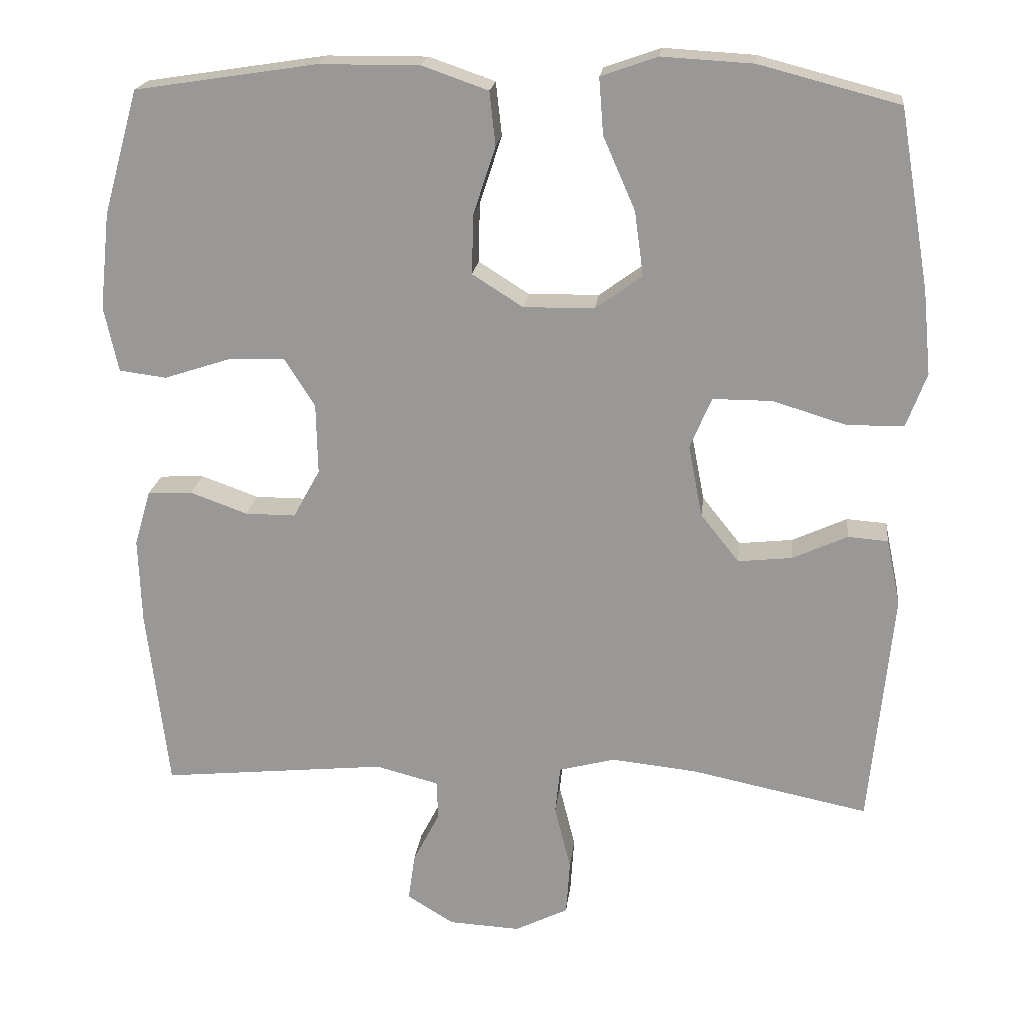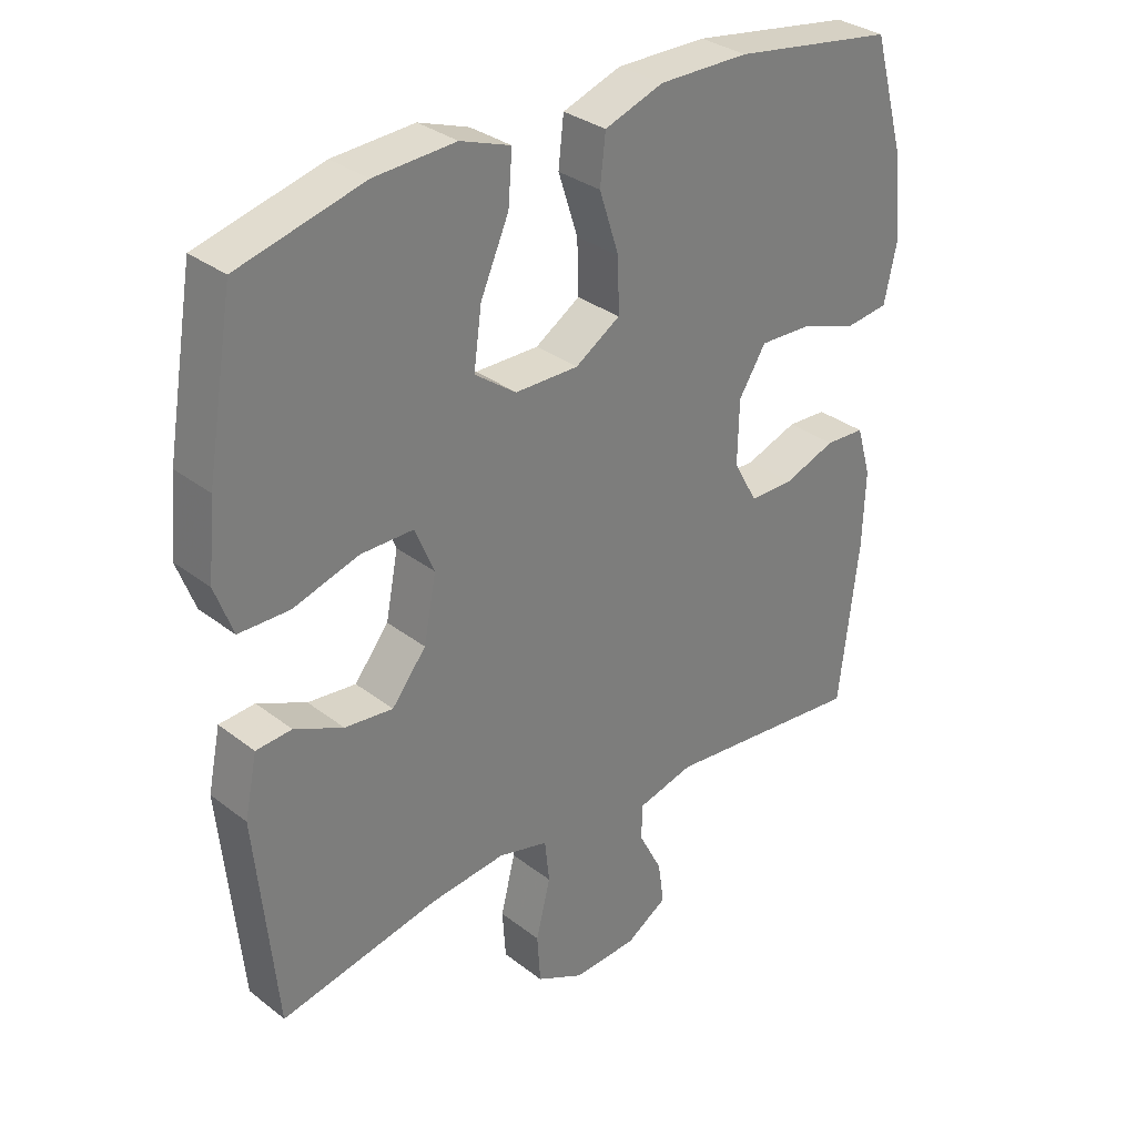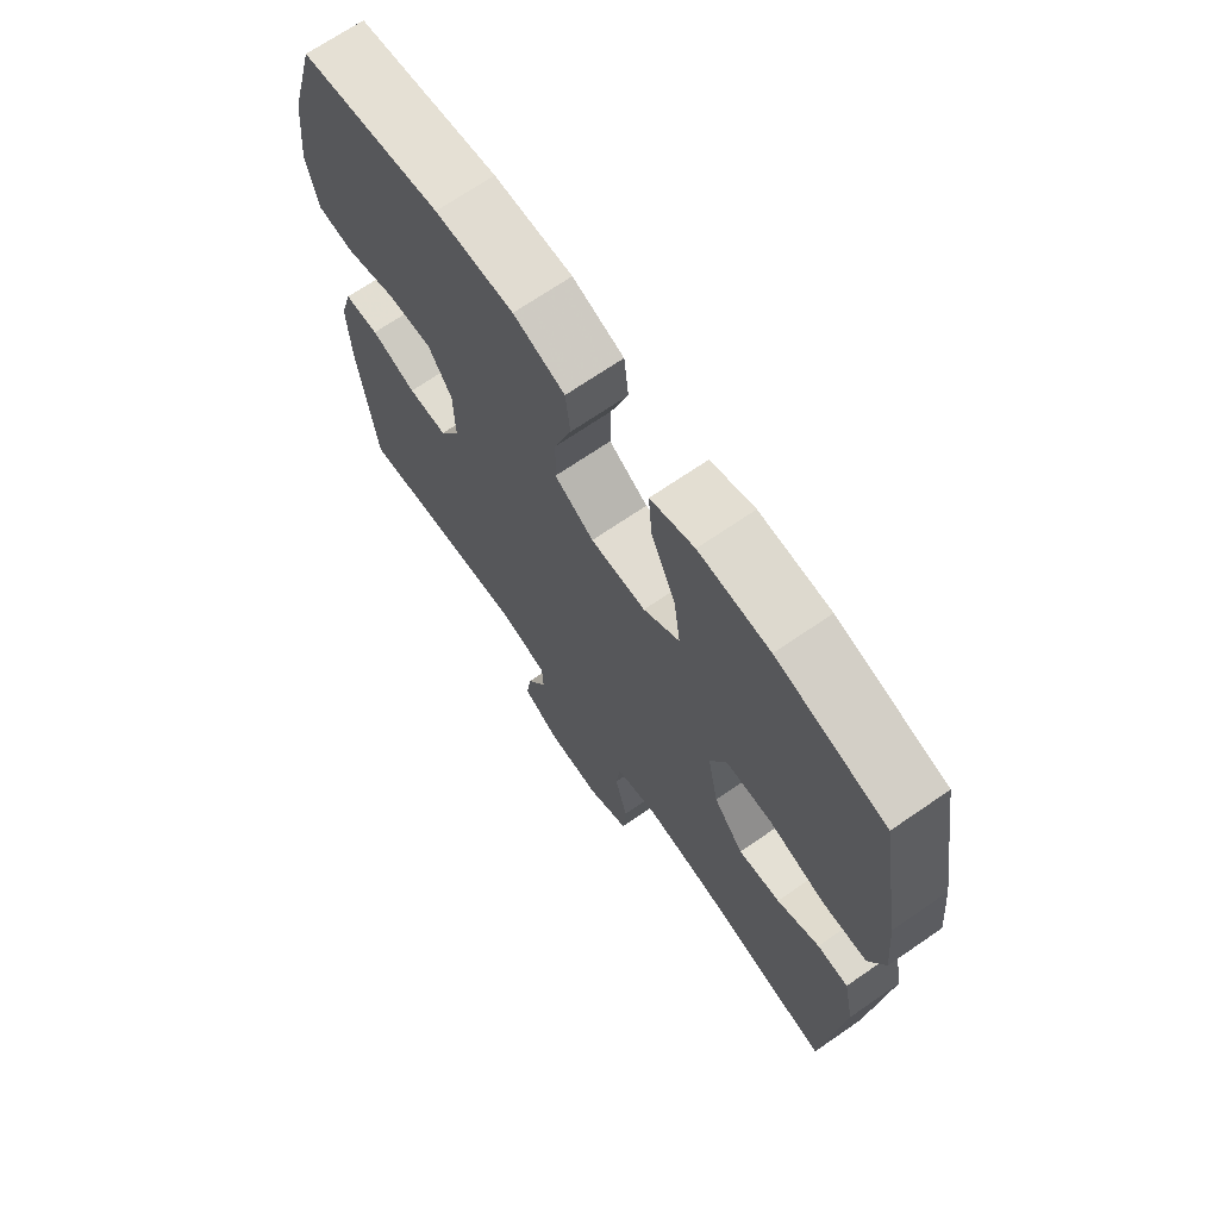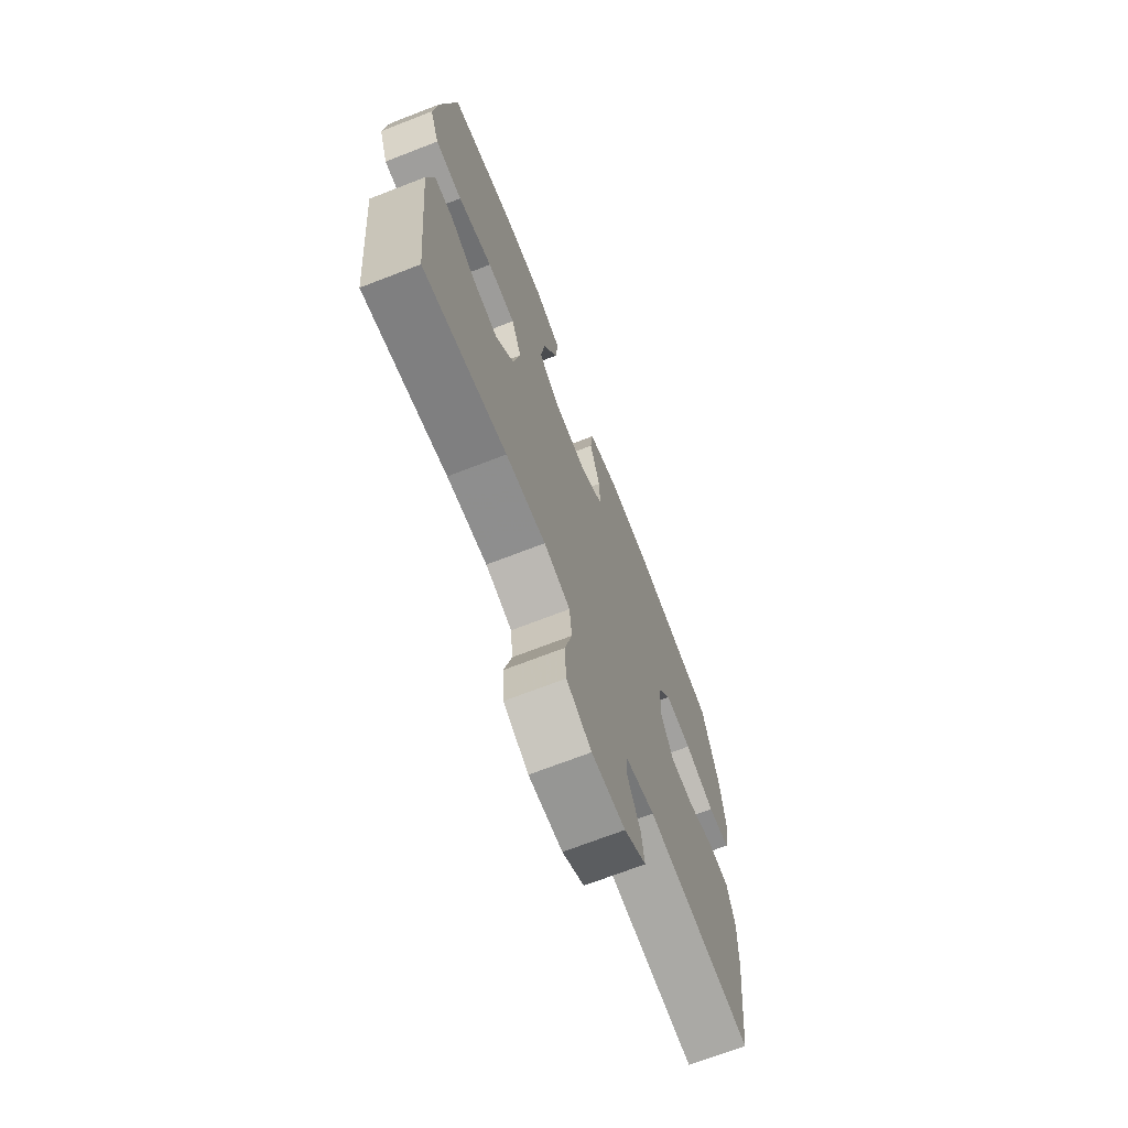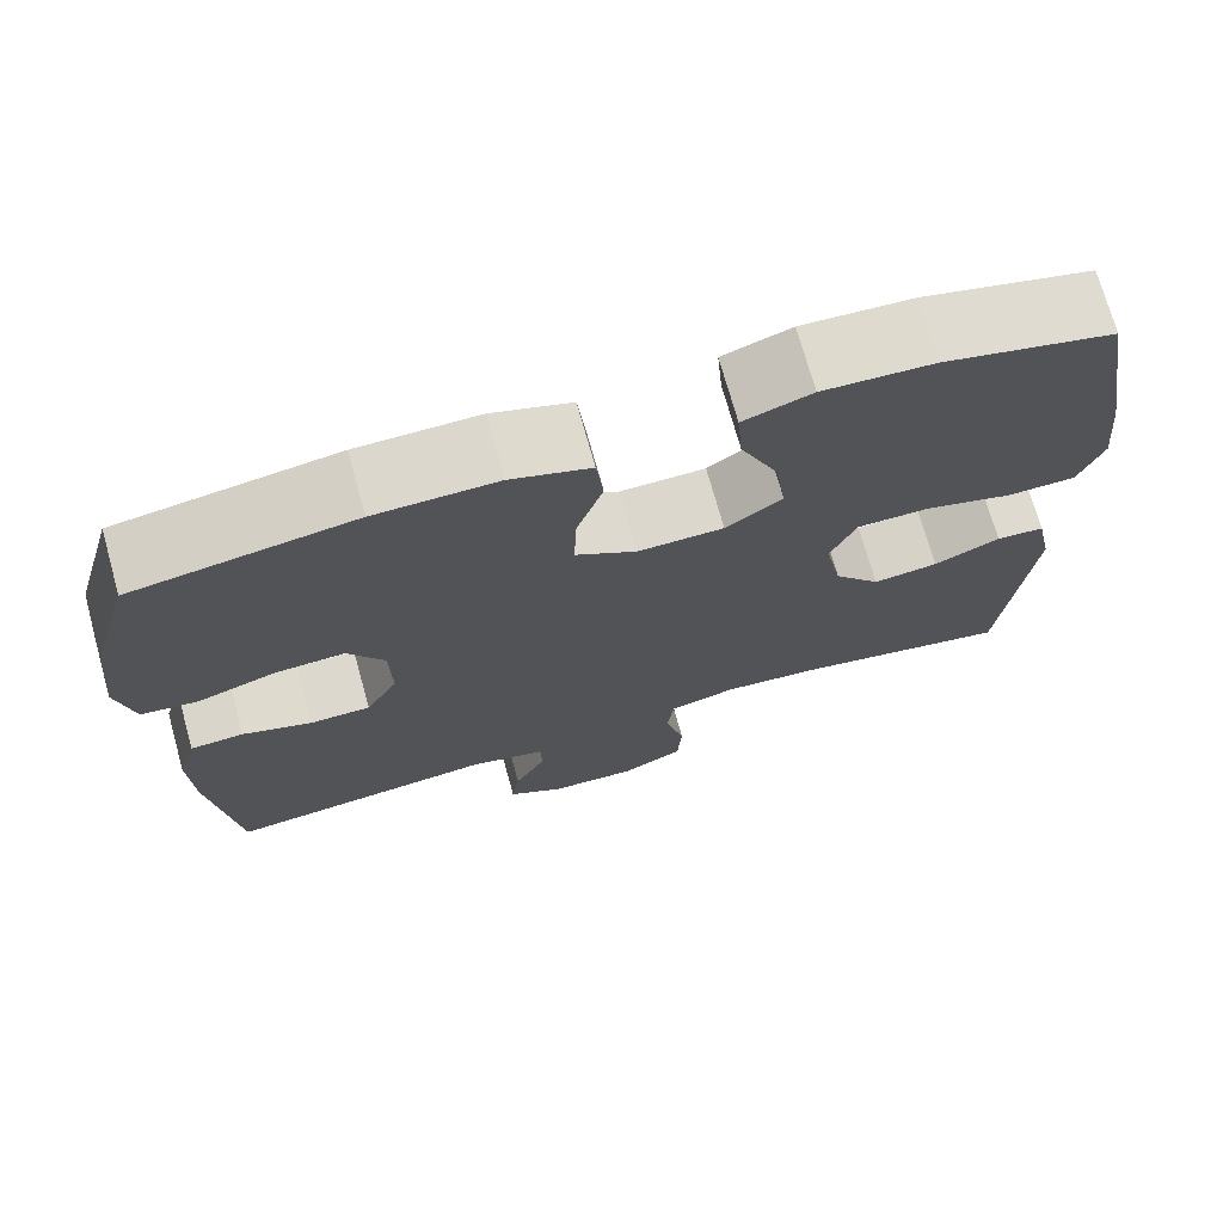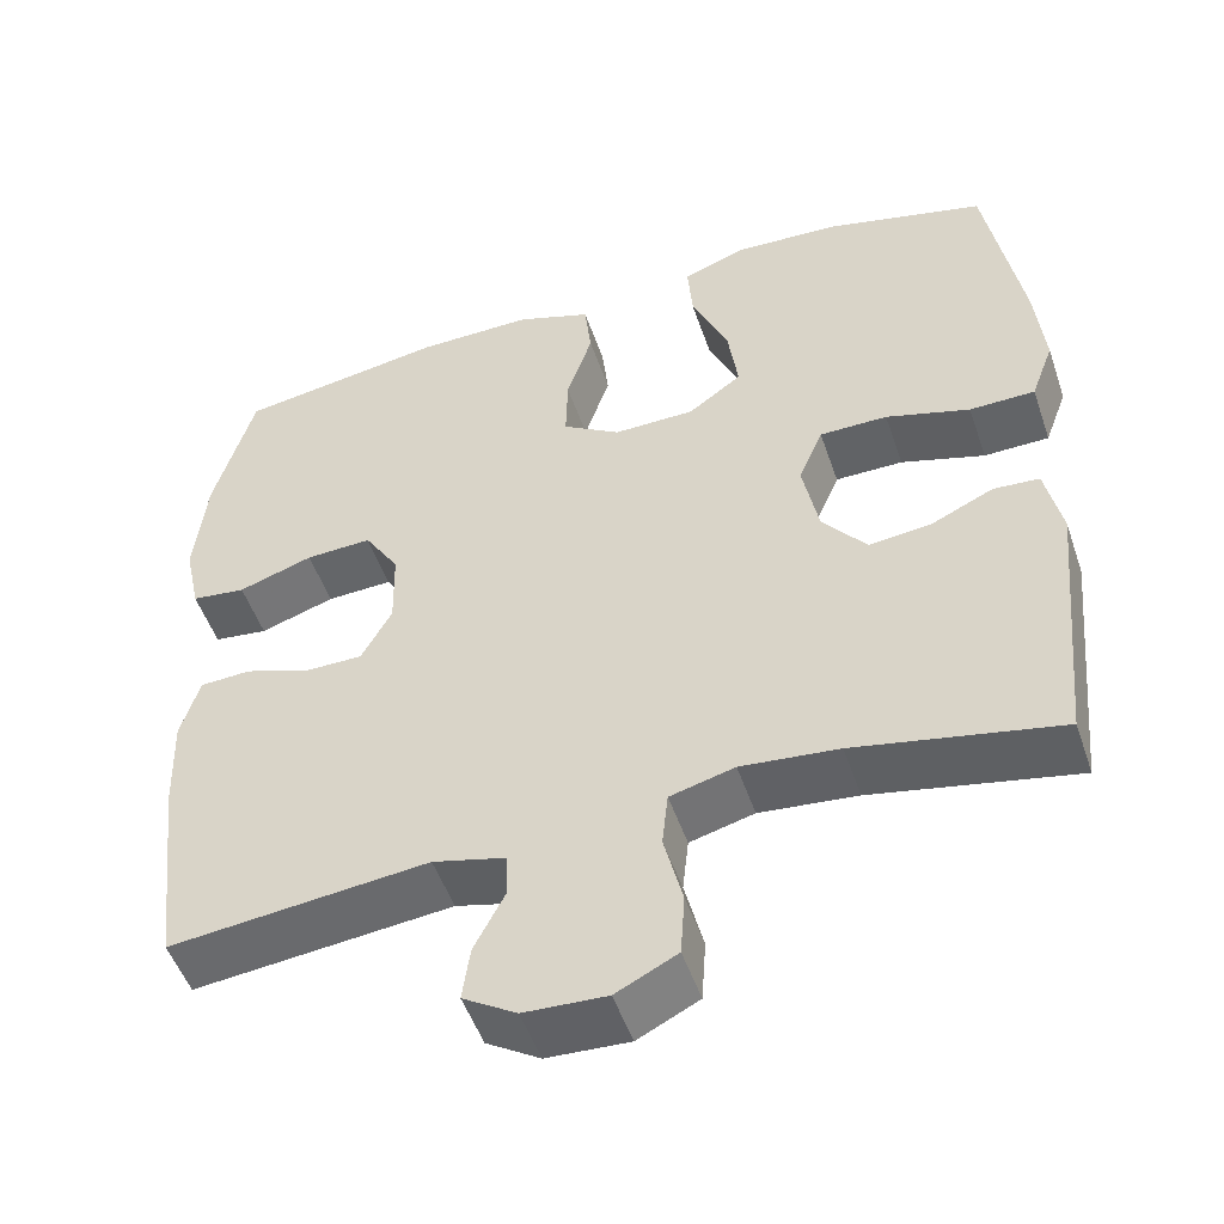
<metadata>
{"format":"obj","ext":"obj","renderer":"f3d","projection":"perspective","resolution":1024,"background":"white","views":[{"elev":20.1,"azim":-173.5,"up":"+Z"},{"elev":32.1,"azim":-42.9,"up":"+Z"},{"elev":69.5,"azim":-124.6,"up":"+Z"},{"elev":-70.3,"azim":-68.8,"up":"+Z"},{"elev":72.6,"azim":164.4,"up":"+Z"},{"elev":-50.8,"azim":-161.3,"up":"+Z"}]}
</metadata>
<code>
v -0.5 0.07 0.5
v -0.311 0.07 0.549
v -0.188 0.07 0.556
v -0.112 0.07 0.529
v -0.118 0.07 0.453
v -0.161 0.07 0.355
v -0.173 0.07 0.268
v -0.11 0.07 0.222
v -0.014 0.07 0.221
v 0.054 0.07 0.264
v 0.052 0.07 0.344
v 0.022 0.07 0.436
v 0.03 0.07 0.508
v 0.119 0.07 0.539
v 0.255 0.07 0.538
v 0.5 0.07 0.5
v 0.547 0.07 0.333
v 0.561 0.07 0.202
v 0.542 0.07 0.114
v 0.478 0.07 0.106
v 0.39 0.07 0.135
v 0.312 0.07 0.138
v 0.271 0.07 0.073
v 0.269 0.07 -0.022
v 0.305 0.07 -0.088
v 0.373 0.07 -0.088
v 0.451 0.07 -0.06
v 0.511 0.07 -0.063
v 0.533 0.07 -0.138
v 0.529 0.07 -0.254
v 0.5 0.07 -0.5
v 0.195 0.07 -0.469
v 0.11 0.07 -0.491
v 0.108 0.07 -0.544
v 0.144 0.07 -0.614
v 0.153 0.07 -0.678
v 0.09 0.07 -0.717
v -0.007 0.07 -0.722
v -0.079 0.07 -0.686
v -0.084 0.07 -0.612
v -0.062 0.07 -0.524
v -0.069 0.07 -0.459
v -0.145 0.07 -0.439
v -0.26 0.07 -0.451
v -0.5 0.07 -0.5
v -0.531 0.07 -0.182
v -0.512 0.07 -0.091
v -0.458 0.07 -0.087
v -0.384 0.07 -0.121
v -0.311 0.07 -0.129
v -0.259 0.07 -0.064
v -0.24 0.07 0.033
v -0.269 0.07 0.102
v -0.349 0.07 0.102
v -0.448 0.07 0.072
v -0.525 0.07 0.073
v -0.552 0.07 0.146
v -0.541 0.07 0.259
v -0.5 0 0.5
v -0.311 0 0.549
v -0.188 0 0.556
v -0.112 0 0.529
v -0.118 0 0.453
v -0.161 0 0.355
v -0.173 0 0.268
v -0.11 0 0.222
v -0.014 0 0.221
v 0.054 0 0.264
v 0.052 0 0.344
v 0.022 0 0.436
v 0.03 0 0.508
v 0.119 0 0.539
v 0.255 0 0.538
v 0.5 0 0.5
v 0.547 0 0.333
v 0.561 0 0.202
v 0.542 0 0.114
v 0.478 0 0.106
v 0.39 0 0.135
v 0.312 0 0.138
v 0.271 0 0.073
v 0.269 0 -0.022
v 0.305 0 -0.088
v 0.373 0 -0.088
v 0.451 0 -0.06
v 0.511 0 -0.063
v 0.533 0 -0.138
v 0.529 0 -0.254
v 0.5 0 -0.5
v 0.195 0 -0.469
v 0.11 0 -0.491
v 0.108 0 -0.544
v 0.144 0 -0.614
v 0.153 0 -0.678
v 0.09 0 -0.717
v -0.007 0 -0.722
v -0.079 0 -0.686
v -0.084 0 -0.612
v -0.062 0 -0.524
v -0.069 0 -0.459
v -0.145 0 -0.439
v -0.26 0 -0.451
v -0.5 0 -0.5
v -0.531 0 -0.182
v -0.512 0 -0.091
v -0.458 0 -0.087
v -0.384 0 -0.121
v -0.311 0 -0.129
v -0.259 0 -0.064
v -0.24 0 0.033
v -0.269 0 0.102
v -0.349 0 0.102
v -0.448 0 0.072
v -0.525 0 0.073
v -0.552 0 0.146
v -0.541 0 0.259
f 54 55 56 57
f 53 54 57 58
f 46 47 48 49
f 44 45 46 49
f 43 44 49 50
f 42 43 50 51
f 38 39 40 41
f 38 41 42
f 37 38 42
f 34 35 36 37
f 33 34 37 42
f 32 33 42 51
f 26 27 28 29
f 25 26 29 30
f 18 19 20 21
f 18 21 22
f 17 18 22
f 16 17 22
f 15 16 22 23
f 11 12 13 14
f 10 11 14 15
f 3 4 5 6
f 3 6 7
f 2 3 7
f 53 58 1 2
f 52 53 2 7
f 51 52 7 8
f 32 51 8 9
f 25 30 31 32
f 24 25 32 9
f 10 15 23 24
f 9 10 24
f 115 114 113 112
f 116 115 112 111
f 107 106 105 104
f 107 104 103 102
f 108 107 102 101
f 109 108 101 100
f 99 98 97 96
f 100 99 96
f 100 96 95
f 95 94 93 92
f 100 95 92 91
f 109 100 91 90
f 87 86 85 84
f 88 87 84 83
f 79 78 77 76
f 80 79 76
f 80 76 75
f 80 75 74
f 81 80 74 73
f 72 71 70 69
f 73 72 69 68
f 64 63 62 61
f 65 64 61
f 65 61 60
f 60 59 116 111
f 65 60 111 110
f 66 65 110 109
f 67 66 109 90
f 90 89 88 83
f 67 90 83 82
f 82 81 73 68
f 82 68 67
f 1 59 60 2
f 2 60 61 3
f 3 61 62 4
f 4 62 63 5
f 5 63 64 6
f 6 64 65 7
f 7 65 66 8
f 8 66 67 9
f 9 67 68 10
f 10 68 69 11
f 11 69 70 12
f 12 70 71 13
f 13 71 72 14
f 14 72 73 15
f 15 73 74 16
f 16 74 75 17
f 17 75 76 18
f 18 76 77 19
f 19 77 78 20
f 20 78 79 21
f 21 79 80 22
f 22 80 81 23
f 23 81 82 24
f 24 82 83 25
f 25 83 84 26
f 26 84 85 27
f 27 85 86 28
f 28 86 87 29
f 29 87 88 30
f 30 88 89 31
f 31 89 90 32
f 32 90 91 33
f 33 91 92 34
f 34 92 93 35
f 35 93 94 36
f 36 94 95 37
f 37 95 96 38
f 38 96 97 39
f 39 97 98 40
f 40 98 99 41
f 41 99 100 42
f 42 100 101 43
f 43 101 102 44
f 44 102 103 45
f 45 103 104 46
f 46 104 105 47
f 47 105 106 48
f 48 106 107 49
f 49 107 108 50
f 50 108 109 51
f 51 109 110 52
f 52 110 111 53
f 53 111 112 54
f 54 112 113 55
f 55 113 114 56
f 56 114 115 57
f 57 115 116 58
f 58 116 59 1

</code>
